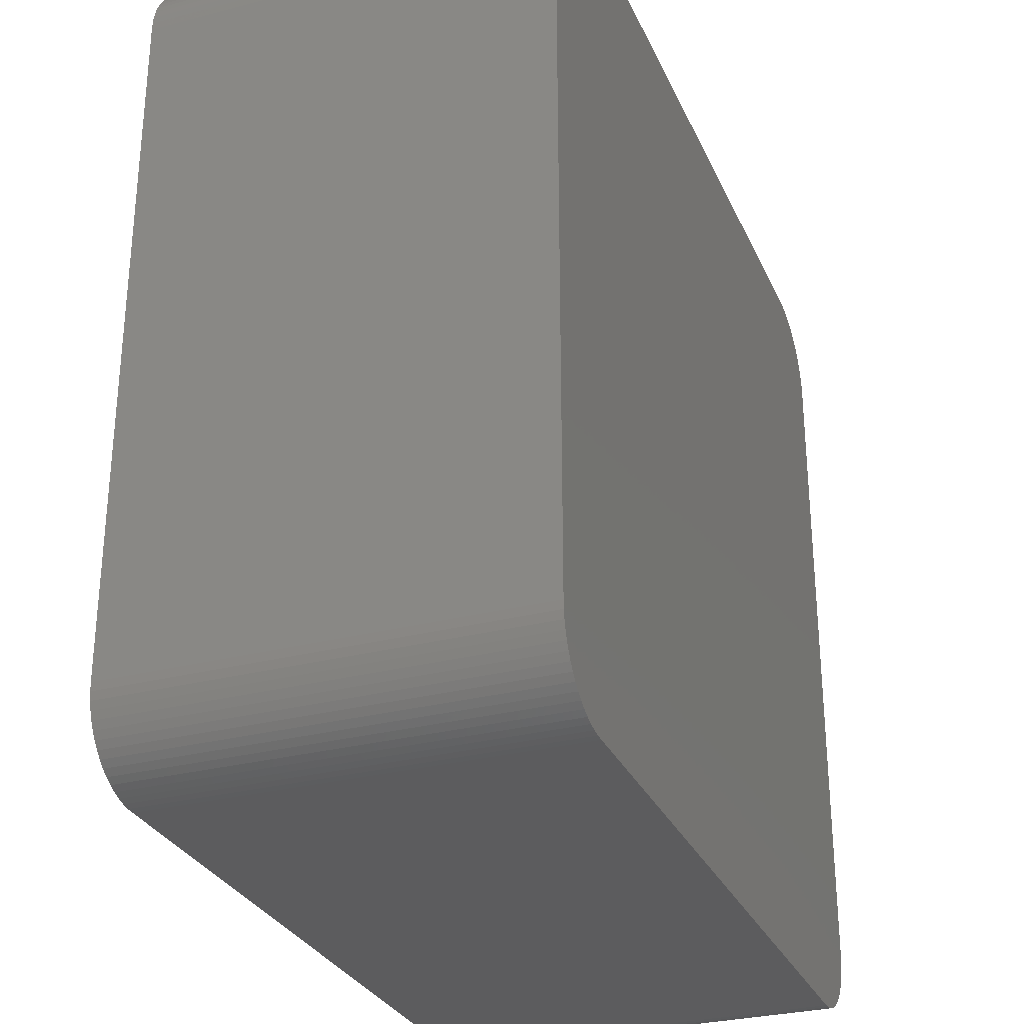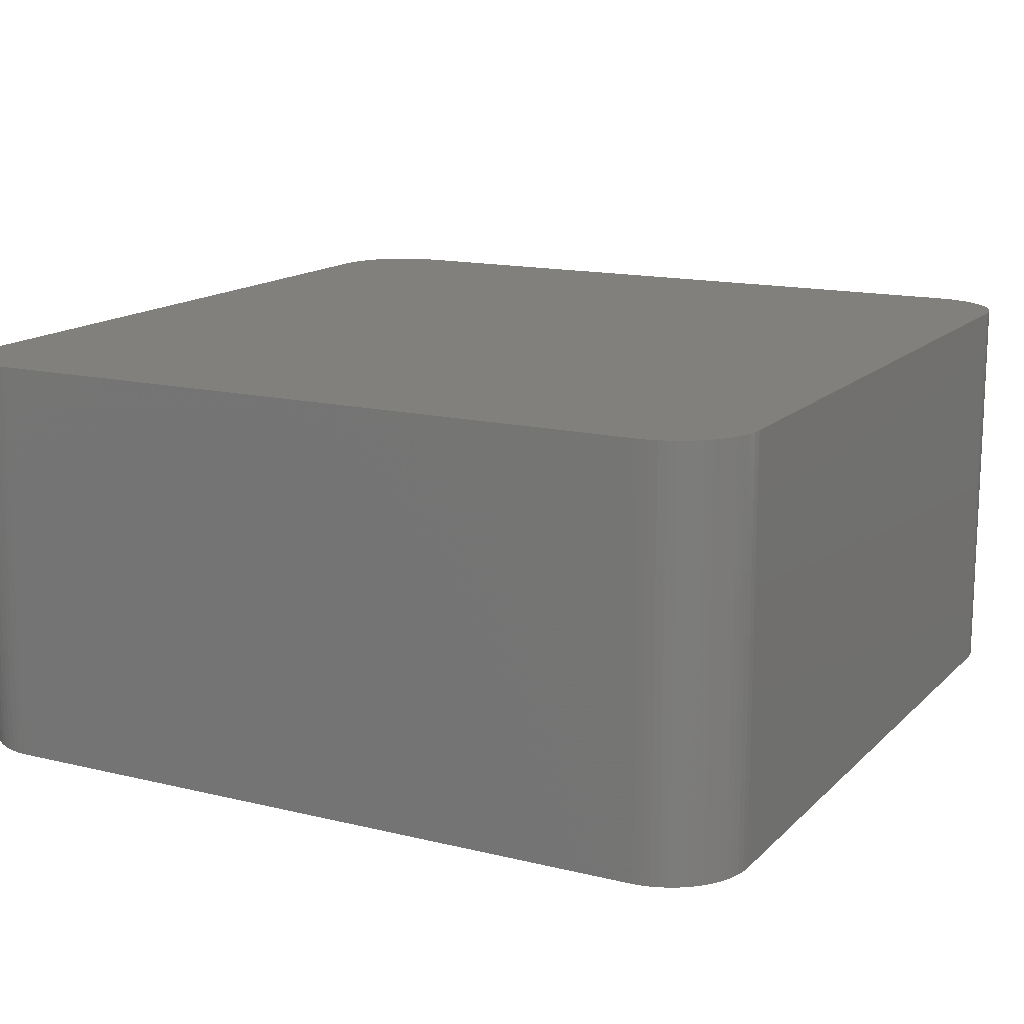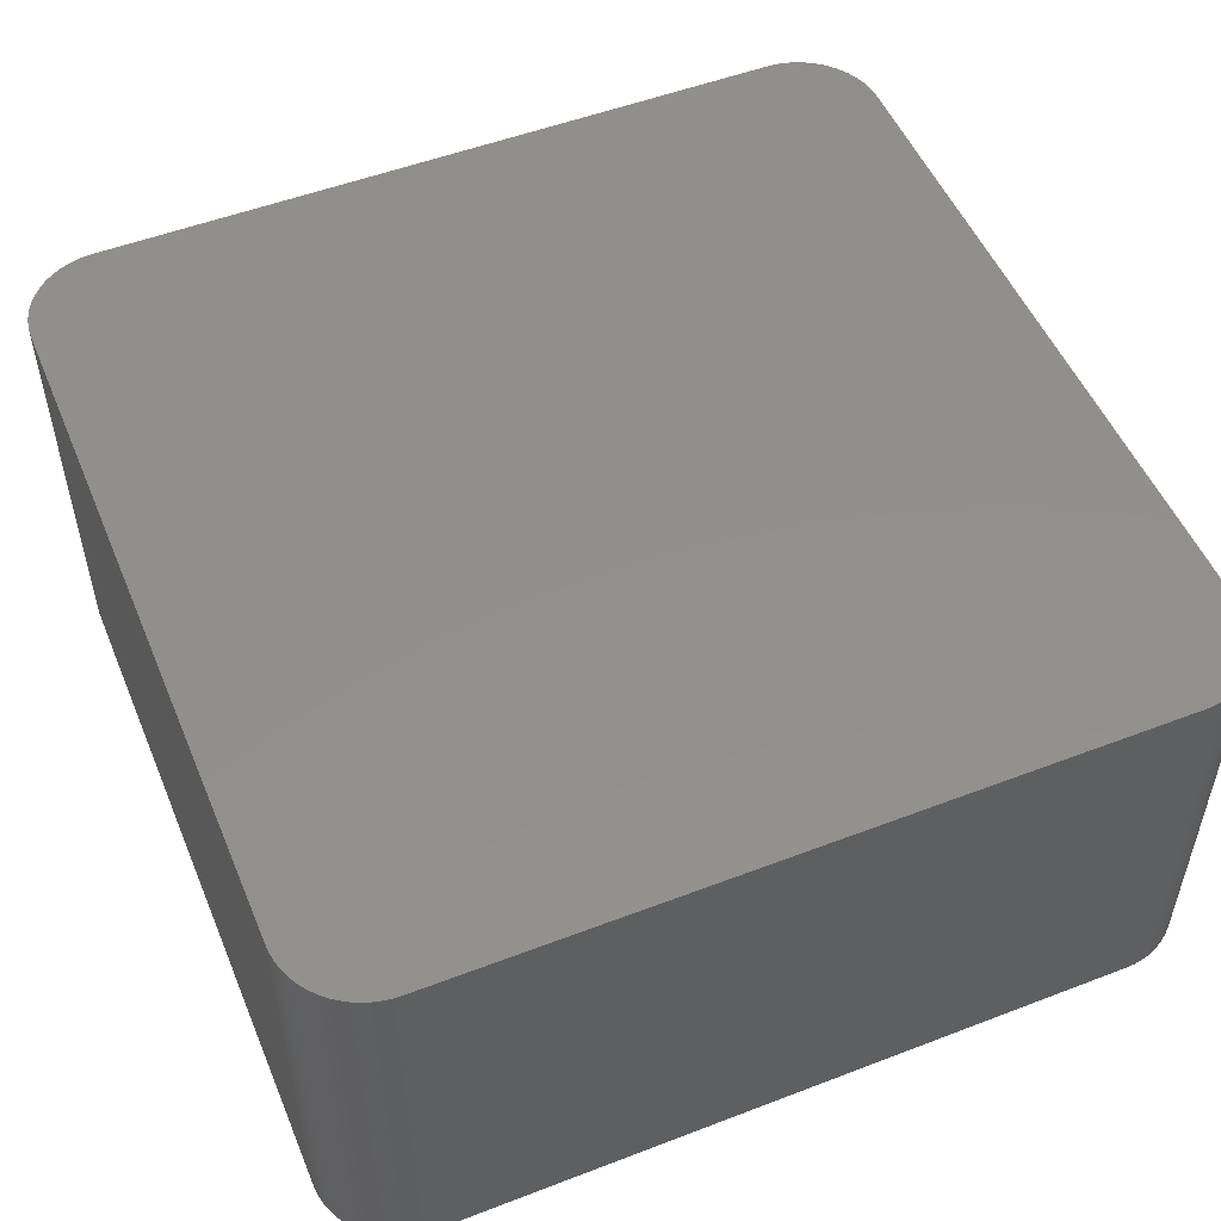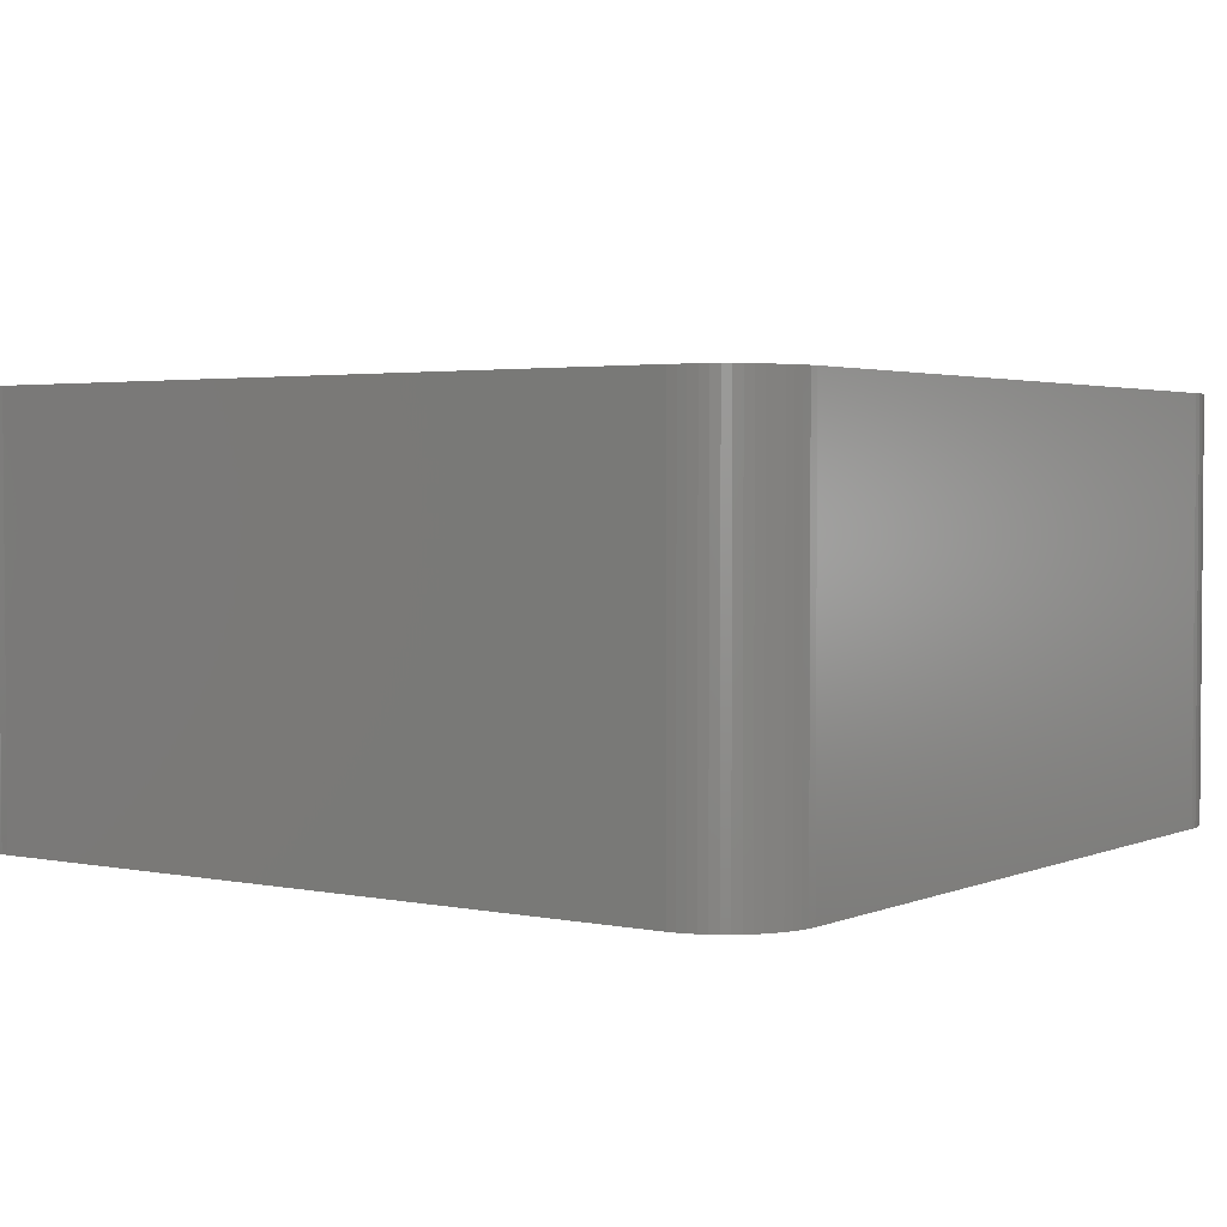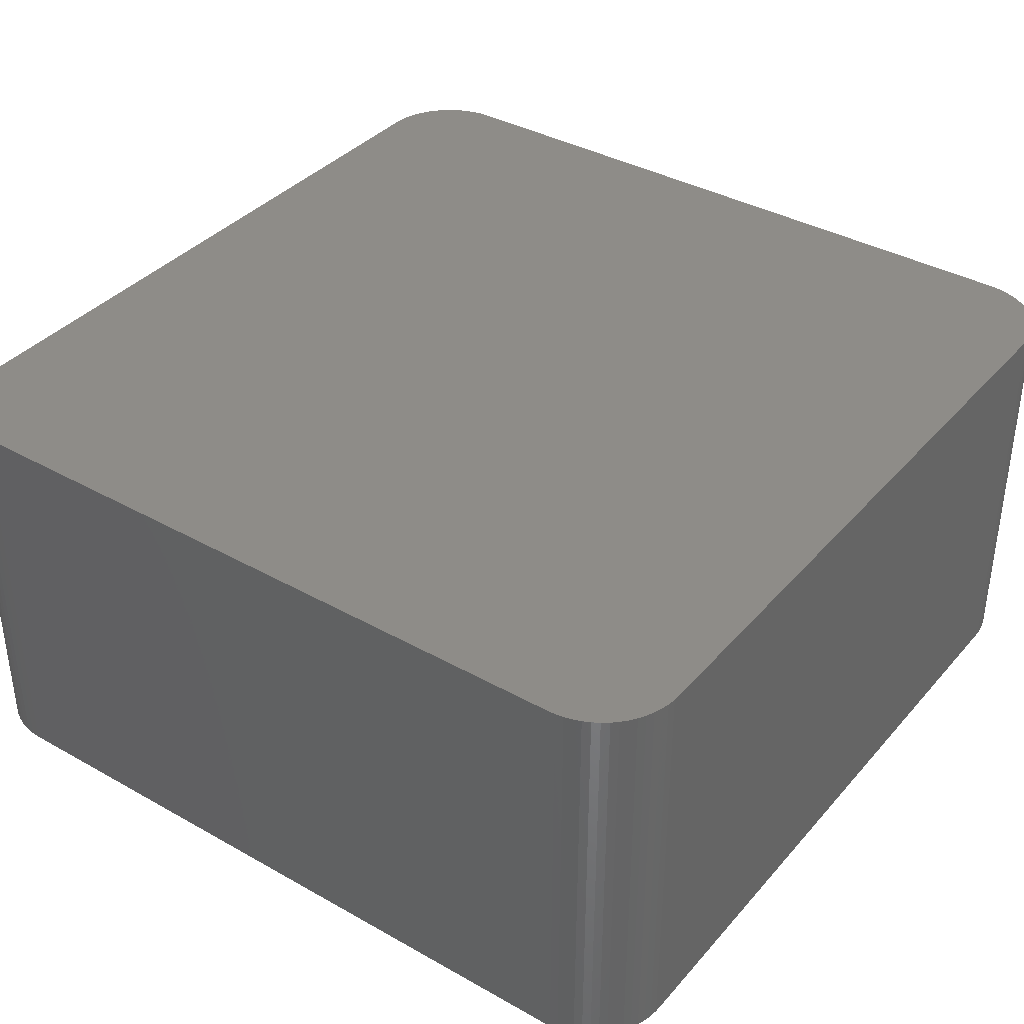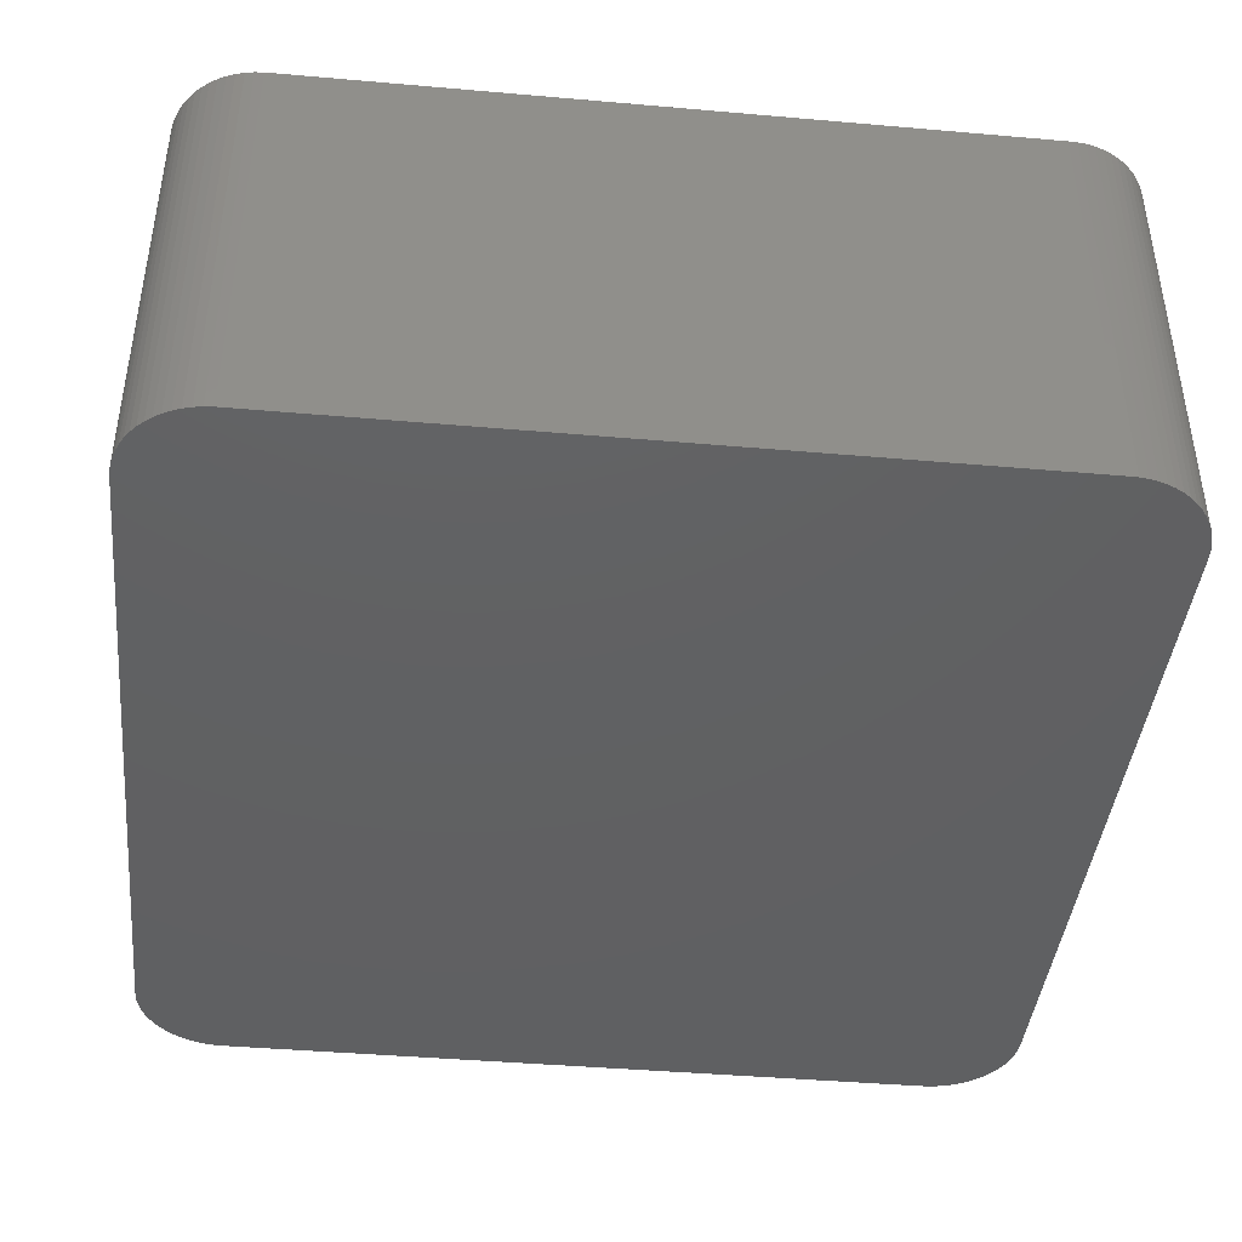
<metadata>
{"format":"stl","ext":"stl","renderer":"f3d","projection":"perspective","resolution":1024,"background":"white","views":[{"elev":-29.6,"azim":110.9,"up":"+Y"},{"elev":14.6,"azim":-62.1,"up":"+Z"},{"elev":52.0,"azim":67.5,"up":"+Z"},{"elev":2.7,"azim":-54.7,"up":"+Z"},{"elev":37.5,"azim":125.8,"up":"+Z"},{"elev":-42.3,"azim":-6.0,"up":"+Z"}]}
</metadata>
<code>
# stl→obj: 152 verts, 300 faces
v 13.1 11.42 -6.35
v 13.21 10.67 -6.35
v 13.16 10.16 -6.35
v -12.35 -12.57 -6.35
v -12.53 12.4 -6.35
v 10.86 13.2 -6.35
v 13.01 11.65 -1.27
v 13.01 11.65 6.35
v 12.77 12.1 -6.35
v 12.77 12.1 6.35
v 12.9 11.88 1.27
v 11.6 13.03 -6.35
v 12.25 12.65 -6.35
v 13.1 11.42 6.35
v 13.16 11.17 6.35
v 12.44 12.49 6.35
v 12.44 12.49 -6.35
v 11.36 13.11 1.27
v 11.36 13.11 6.35
v 11.6 13.03 1.27
v 10.35 13.19 6.35
v -10.73 13.21 -6.35
v 11.11 13.17 1.27
v 11.11 13.17 -6.35
v 13.2 10.92 1.27
v 13.2 10.92 6.35
v 13.21 10.67 6.35
v 11.6 13.03 6.35
v 11.83 12.93 6.35
v -12.15 12.73 -6.35
v -11.94 12.87 -6.35
v -11.71 12.98 -6.35
v 11.11 13.17 6.35
v 10.86 13.2 1.27
v 10.86 -13.2 -6.35
v -13.18 -11.05 6.35
v -13.13 -11.29 -6.35
v -13.13 -11.29 6.35
v 13.21 -10.67 -6.35
v 12.05 12.8 6.35
v 13.16 11.17 -1.27
v -12.15 -12.73 6.35
v 13.21 -10.67 6.35
v 12.61 12.3 6.35
v 12.9 11.88 -6.35
v 13.01 11.65 -6.35
v 10.6 13.21 1.27
v 10.6 -13.21 6.35
v 12.25 -12.65 6.35
v 13.2 10.92 -6.35
v 13.16 11.17 -6.35
v 11.83 12.93 -6.35
v 11.36 13.11 -6.35
v -12.53 12.4 6.35
v -13.2 -10.79 6.35
v 12.9 11.88 6.35
v 12.61 12.3 -6.35
v 12.25 12.65 6.35
v -10.73 13.21 6.35
v 10.6 13.21 -6.35
v 13.2 -10.92 -6.35
v 13.16 -11.17 -6.35
v 13.16 -11.17 -1.27
v 13.1 -11.42 -1.27
v -10.73 -13.21 -6.35
v 12.05 12.8 -6.35
v -13.2 10.79 6.35
v -13.18 11.05 1.27
v -13.2 10.79 -6.35
v -13.05 -11.54 6.35
v -12.84 -11.99 6.35
v 10.86 13.2 6.35
v -11.71 12.98 6.35
v -11.48 13.08 -6.35
v 13.2 -10.92 -1.27
v 12.61 -12.3 -6.35
v 12.44 -12.49 -6.35
v 12.25 -12.65 -6.35
v -10.73 -13.21 6.35
v -13.2 -10.79 -6.35
v -13.05 11.54 6.35
v -12.53 -12.4 -6.35
v -12.84 -11.99 -6.35
v -12.96 -11.77 -6.35
v 10.6 13.21 6.35
v -12.35 12.57 -6.35
v -12.15 12.73 6.35
v -11.23 13.14 -6.35
v -10.98 13.19 -6.35
v 11.6 -13.03 6.35
v 13.2 -10.92 1.27
v 10.6 -13.21 -6.35
v 11.11 -13.17 6.35
v 13.16 -11.17 6.35
v 13.01 -11.65 6.35
v -11.48 -13.08 6.35
v -11.48 -13.08 -6.35
v -12.35 -12.57 6.35
v -12.53 -12.4 6.35
v -12.84 11.99 6.35
v -13.05 11.54 -6.35
v -13.13 11.29 1.27
v -12.35 12.57 6.35
v -11.94 12.87 6.35
v -11.23 13.14 6.35
v -11.48 13.08 6.35
v -10.98 13.19 6.35
v 13.01 -11.65 -6.35
v 12.9 -11.88 -6.35
v 11.83 -12.93 -6.35
v 12.05 -12.8 -6.35
v -11.23 -13.14 -6.35
v 12.61 -12.3 6.35
v -12.15 -12.73 -6.35
v -11.94 -12.87 -6.35
v -12.69 -12.2 -6.35
v -12.69 -12.2 6.35
v -12.69 12.2 6.35
v -12.96 11.77 6.35
v -12.96 11.77 -6.35
v -12.84 11.99 -6.35
v -13.13 11.29 -6.35
v 13.2 -10.92 6.35
v 13.1 -11.42 -6.35
v 12.9 -11.88 6.35
v 12.77 -12.1 -6.35
v 11.36 -13.11 6.35
v 11.83 -12.93 6.35
v 12.44 -12.49 6.35
v 13.1 -11.42 6.35
v -11.94 -12.87 6.35
v -11.71 -12.98 6.35
v -11.23 -13.14 6.35
v -10.98 -13.19 -6.35
v -12.96 -11.77 6.35
v -13.18 -11.05 -6.35
v -12.69 12.2 -1.27
v -13.13 11.29 6.35
v -13.18 11.05 6.35
v 12.77 -12.1 6.35
v 10.86 -13.2 6.35
v 11.11 -13.17 -6.35
v 11.6 -13.03 -6.35
v 12.05 -12.8 6.35
v -11.71 -12.98 -6.35
v -10.98 -13.19 -1.27
v -13.05 -11.54 -6.35
v -13.18 11.05 -1.27
v 11.36 -13.11 -6.35
v -10.98 -13.19 6.35
v -12.69 12.2 -6.35
v -13.18 11.05 -6.35
f 1 2 3
f 4 5 6
f 1 7 8
f 9 10 11
f 6 12 13
f 14 15 1
f 6 13 1
f 16 17 13
f 18 19 20
f 21 15 14
f 5 22 6
f 23 24 6
f 1 4 6
f 25 26 27
f 20 28 29
f 14 8 21
f 30 31 32
f 5 30 32
f 1 8 14
f 8 7 11
f 19 33 21
f 23 19 18
f 23 33 19
f 6 34 23
f 3 35 4
f 36 37 38
f 1 3 4
f 2 39 35
f 13 9 1
f 16 40 19
f 18 24 23
f 20 12 18
f 15 41 1
f 25 41 15
f 42 43 15
f 21 42 15
f 8 16 21
f 10 44 16
f 7 45 11
f 45 46 1
f 34 33 23
f 6 47 34
f 2 35 3
f 42 48 49
f 2 50 25
f 1 51 2
f 12 52 13
f 20 52 12
f 12 53 18
f 6 24 12
f 54 55 42
f 21 54 42
f 8 10 16
f 10 56 11
f 9 57 10
f 13 57 9
f 16 19 21
f 40 58 13
f 9 45 1
f 11 45 9
f 21 59 54
f 22 60 6
f 39 61 62
f 43 27 15
f 63 64 62
f 35 65 4
f 41 51 1
f 25 51 41
f 52 66 13
f 40 29 19
f 24 53 12
f 18 53 24
f 67 68 69
f 55 70 71
f 8 56 10
f 11 56 8
f 57 17 16
f 13 17 57
f 57 44 10
f 16 44 57
f 21 72 59
f 33 72 21
f 7 46 45
f 1 46 7
f 34 72 33
f 5 32 22
f 22 59 47
f 73 74 32
f 47 60 22
f 6 60 47
f 2 27 43
f 25 27 2
f 43 39 2
f 43 75 39
f 76 77 78
f 42 49 43
f 48 79 65
f 42 79 48
f 51 50 2
f 25 50 51
f 52 29 40
f 20 29 52
f 16 58 40
f 13 58 16
f 40 66 52
f 13 66 40
f 55 71 42
f 67 80 55
f 54 67 55
f 54 81 67
f 4 80 5
f 82 83 84
f 47 72 34
f 72 85 59
f 5 86 30
f 86 87 30
f 59 73 54
f 88 89 22
f 22 89 59
f 32 88 22
f 15 26 25
f 27 26 15
f 48 90 49
f 39 76 35
f 43 91 75
f 63 62 75
f 35 92 65
f 48 93 90
f 63 94 64
f 49 95 43
f 42 96 79
f 65 97 4
f 19 28 20
f 29 28 19
f 4 98 99
f 71 99 42
f 54 100 81
f 81 101 102
f 4 82 80
f 82 84 80
f 80 69 5
f 67 69 80
f 47 85 72
f 59 85 47
f 54 86 5
f 73 87 54
f 54 103 86
f 32 31 73
f 31 104 73
f 30 87 31
f 74 105 88
f 32 74 88
f 105 106 73
f 59 105 73
f 105 89 88
f 89 107 59
f 108 109 76
f 39 108 76
f 76 110 35
f 49 111 78
f 91 94 63
f 75 91 63
f 65 112 97
f 97 112 96
f 48 92 35
f 65 92 48
f 95 109 108
f 49 113 95
f 42 114 115
f 97 115 4
f 99 82 4
f 83 116 117
f 42 98 4
f 99 98 42
f 54 118 100
f 81 119 120
f 55 38 70
f 55 36 38
f 100 121 120
f 101 122 102
f 87 103 54
f 86 103 87
f 87 104 31
f 73 104 87
f 74 106 105
f 73 106 74
f 105 107 89
f 59 107 105
f 91 123 94
f 39 62 108
f 108 64 95
f 64 124 62
f 95 125 109
f 125 126 109
f 93 127 90
f 110 128 90
f 76 78 110
f 113 129 76
f 95 94 43
f 94 130 64
f 42 131 96
f 131 132 96
f 112 133 96
f 65 134 112
f 49 129 113
f 78 129 49
f 4 114 42
f 115 114 4
f 71 135 84
f 80 136 36
f 99 117 82
f 71 117 99
f 5 118 54
f 5 137 118
f 80 36 55
f 84 37 80
f 81 138 67
f 102 138 81
f 69 120 5
f 120 101 81
f 68 139 138
f 102 68 138
f 75 61 39
f 62 61 75
f 108 124 64
f 62 124 108
f 113 125 95
f 113 140 125
f 76 126 113
f 109 126 76
f 48 141 93
f 35 142 93
f 110 143 35
f 90 143 110
f 111 144 128
f 90 128 49
f 110 111 128
f 78 111 110
f 43 123 91
f 94 123 43
f 95 130 94
f 64 130 95
f 115 131 42
f 115 145 131
f 97 145 115
f 96 145 97
f 79 146 65
f 146 133 112
f 129 77 76
f 78 77 129
f 70 147 84
f 38 37 70
f 71 83 117
f 84 83 71
f 70 135 71
f 84 135 70
f 137 121 100
f 118 137 100
f 69 101 120
f 69 122 101
f 100 119 81
f 120 119 100
f 68 148 69
f 102 148 68
f 67 139 68
f 138 139 67
f 126 140 113
f 125 140 126
f 35 141 48
f 93 141 35
f 143 149 35
f 90 149 143
f 49 144 111
f 128 144 49
f 145 132 131
f 96 132 145
f 79 150 146
f 96 133 79
f 146 134 65
f 112 134 146
f 37 136 80
f 36 136 37
f 37 147 70
f 84 147 37
f 82 116 83
f 117 116 82
f 5 151 137
f 120 121 5
f 122 152 148
f 102 122 148
f 149 127 93
f 90 127 149
f 149 142 35
f 93 142 149
f 133 150 79
f 146 150 133
f 121 151 5
f 137 151 121
f 69 152 122
f 148 152 69

</code>
